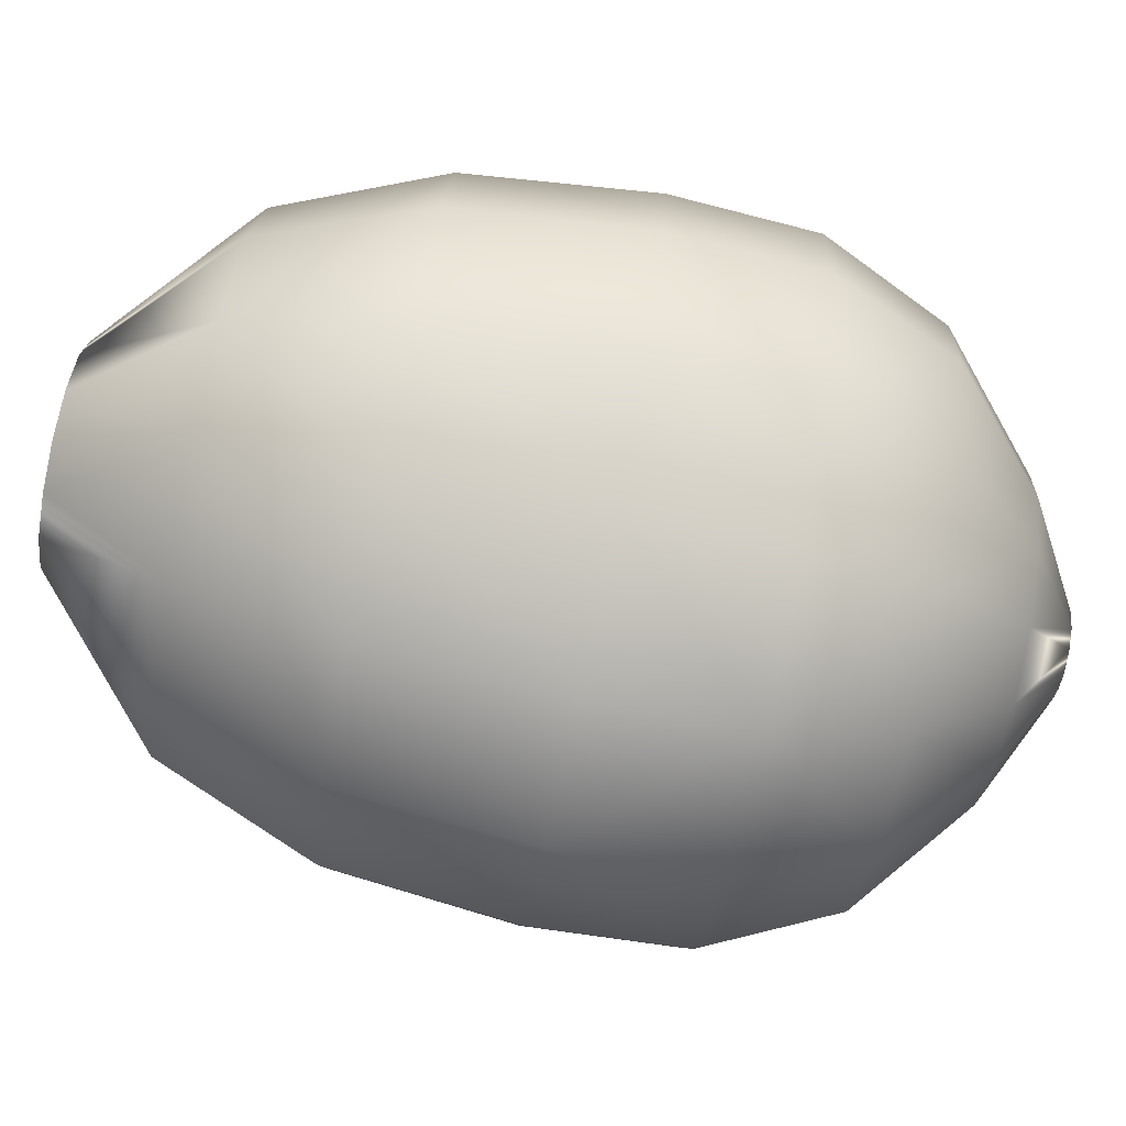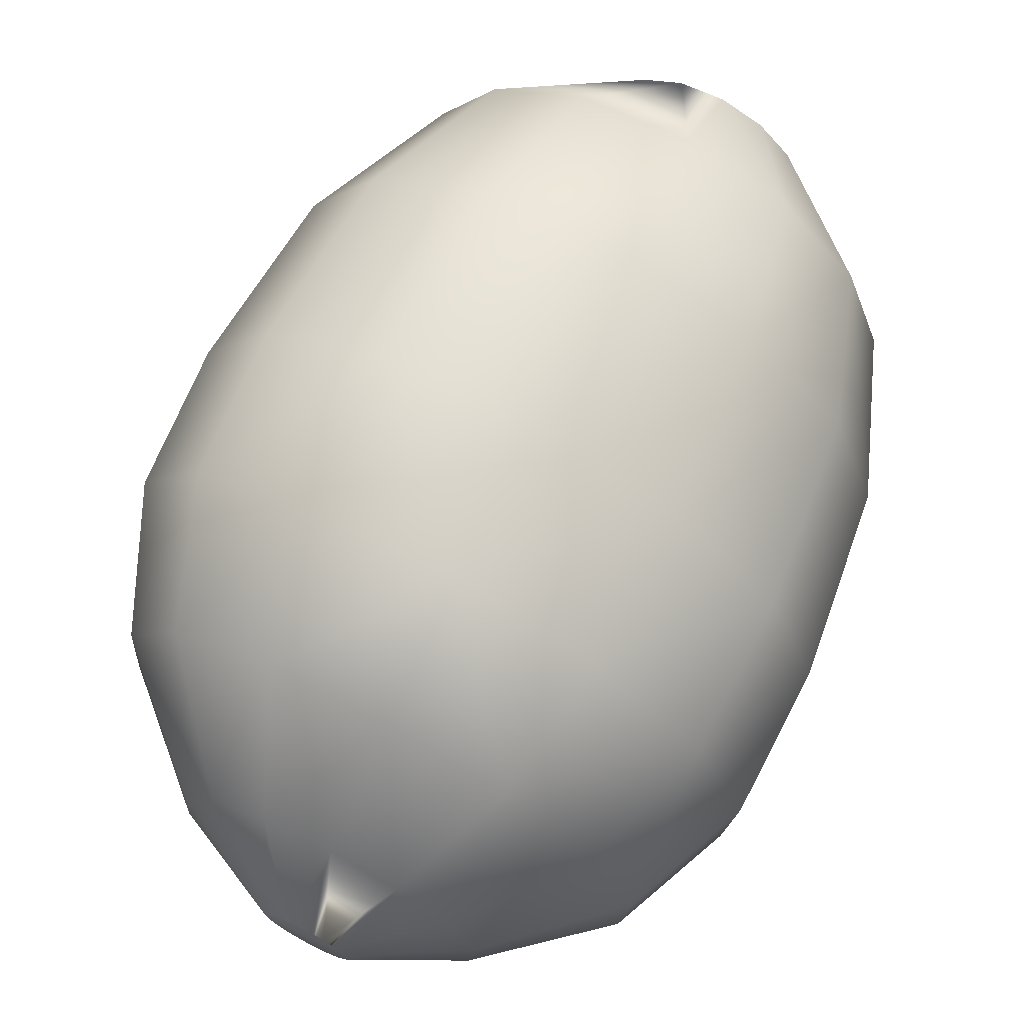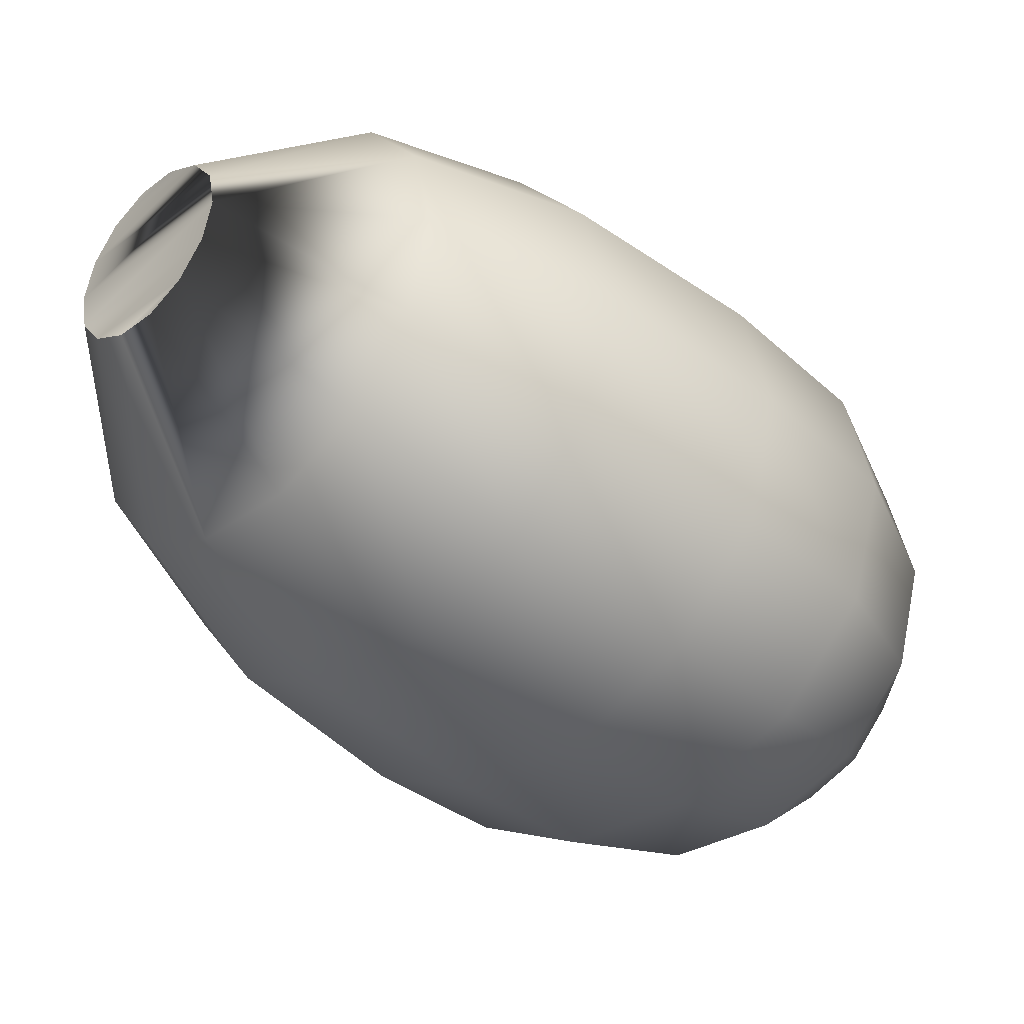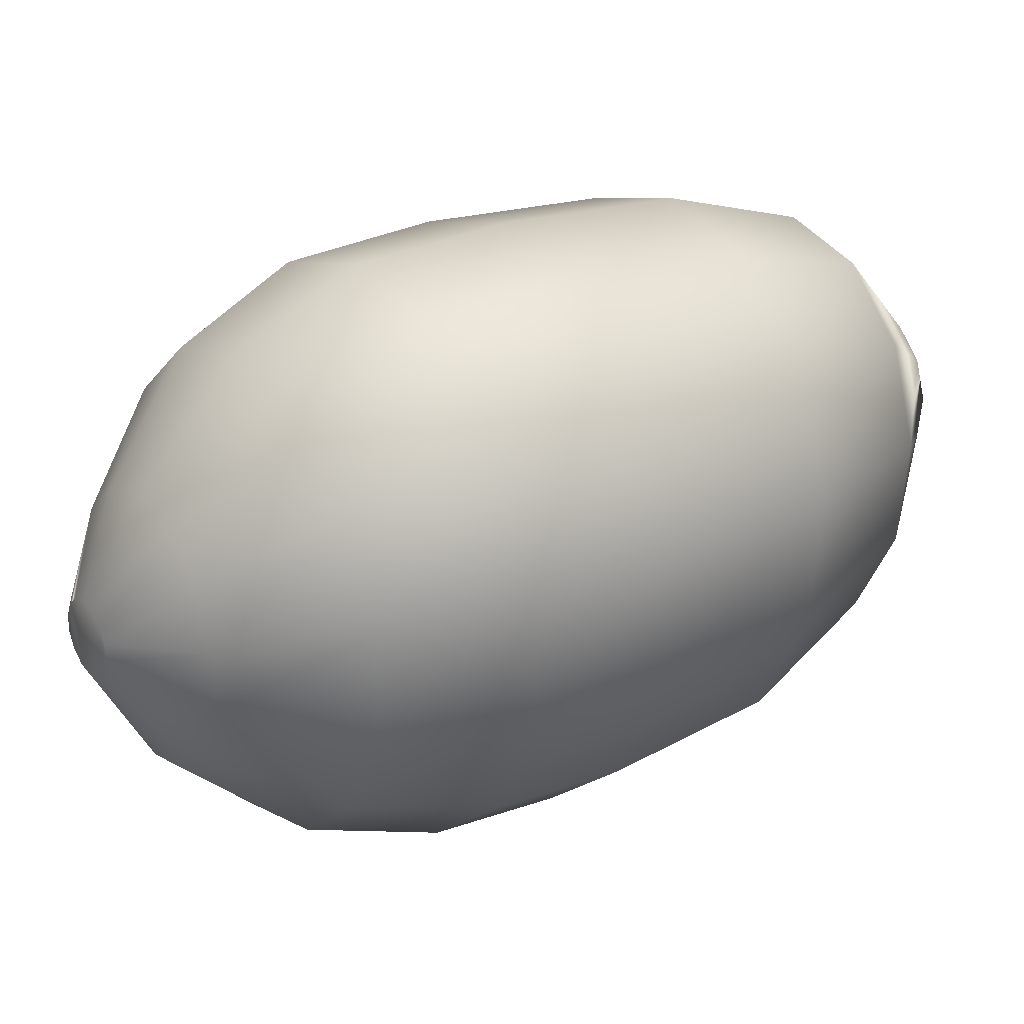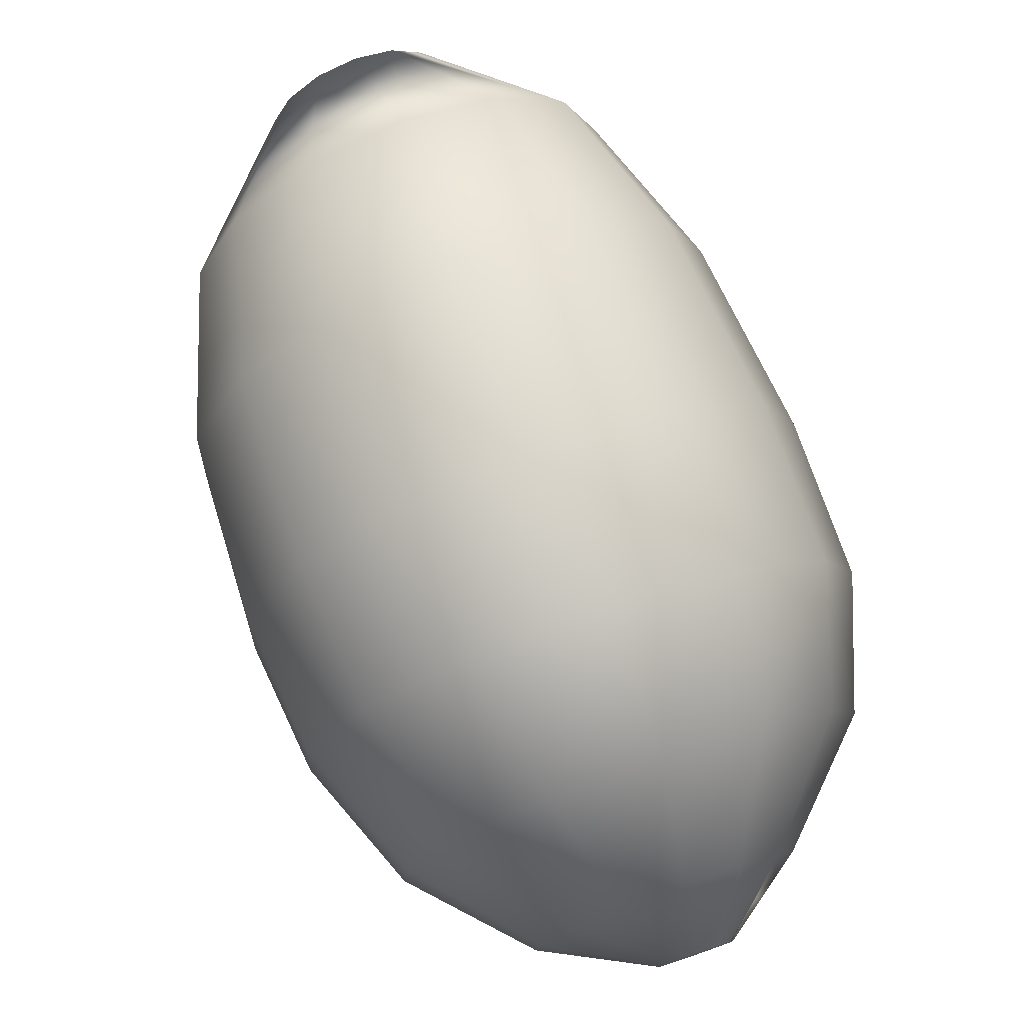
<metadata>
{"format":"obj","ext":"obj","renderer":"f3d","projection":"perspective","resolution":1024,"background":"white","views":[{"elev":44.0,"azim":-130.0,"up":"+Z"},{"elev":19.1,"azim":-67.4,"up":"+Y"},{"elev":57.3,"azim":178.8,"up":"+Y"},{"elev":12.0,"azim":12.3,"up":"+Z"},{"elev":30.5,"azim":-132.8,"up":"+Y"}]}
</metadata>
<code>
g hand
v -0.7914 -0.6498 -0.1184
v -0.7863 -0.6335 -0.1937
v -0.7953 -0.6351 -0.1567
v -0.7756 -0.6746 -0.0863
v -0.7664 -0.6453 -0.222
v -0.7509 -0.7047 -0.0668
v -0.7393 -0.6682 -0.236
v -0.7221 -0.7341 -0.06376
v -0.7106 -0.6976 -0.2329
v -0.6951 -0.757 -0.07776
v -0.6859 -0.7277 -0.2134
v -0.6751 -0.7688 -0.1061
v -0.67 -0.7525 -0.1813
v -0.6662 -0.7672 -0.143
v -0.6662 -0.7672 -0.143
v -0.6751 -0.7688 -0.1061
v -0.67 -0.7525 -0.1813
v -0.6859 -0.7277 -0.2134
v -0.6951 -0.757 -0.07776
v -0.7106 -0.6976 -0.2329
v -0.7221 -0.7341 -0.06376
v -0.7393 -0.6682 -0.236
v -0.7509 -0.7047 -0.0668
v -0.7664 -0.6453 -0.222
v -0.7756 -0.6746 -0.0863
v -0.7863 -0.6335 -0.1937
v -0.7914 -0.6498 -0.1184
v -0.7953 -0.6351 -0.1567
v -0.5958 -0.7355 0.1596
v -0.5958 -0.7355 0.1596
v -0.5025 -0.8185 0.1095
v -0.5025 -0.8185 0.1095
v -0.4345 -0.8626 0.008861
v -0.4345 -0.8626 0.008861
v -0.405 -0.8592 -0.1224
v -0.405 -0.8592 -0.1224
v -0.4767 -0.7217 -0.3717
v -0.4767 -0.7217 -0.3717
v -0.5635 -0.6148 -0.4404
v -0.5635 -0.6148 -0.4404
v -0.6635 -0.5094 -0.4508
v -0.6635 -0.5094 -0.4508
v -0.7567 -0.4264 -0.4007
v -0.7567 -0.4264 -0.4007
v -0.8248 -0.3823 -0.3001
v -0.8248 -0.3823 -0.3001
v -0.8542 -0.3857 -0.1689
v -0.8542 -0.3857 -0.1689
v -0.8392 -0.436 -0.03308
v -0.8392 -0.436 -0.03308
v -0.7826 -0.5232 0.08045
v -0.7826 -0.5232 0.08045
v -0.6957 -0.6301 0.1492
v -0.6957 -0.6301 0.1492
v -0.4201 -0.8089 -0.2582
v -0.4201 -0.8089 -0.2582
v -0.5926 -0.4801 0.4188
v -0.5926 -0.4801 0.4188
v -0.4151 -0.6643 0.4374
v -0.4151 -0.6643 0.4374
v -0.2489 -0.8086 0.3497
v -0.2489 -0.8086 0.3497
v -0.1268 -0.8842 0.1731
v -0.1268 -0.8842 0.1731
v -0.07298 -0.8763 -0.05753
v -0.07298 -0.8763 -0.05753
v -0.1973 -0.6322 -0.4962
v -0.1973 -0.6322 -0.4962
v -0.3507 -0.4444 -0.6174
v -0.3507 -0.4444 -0.6174
v -0.5282 -0.2602 -0.636
v -0.5282 -0.2602 -0.636
v -0.6944 -0.116 -0.5483
v -0.6944 -0.116 -0.5483
v -0.8165 -0.04033 -0.3717
v -0.8165 -0.04033 -0.3717
v -0.8703 -0.04825 -0.1411
v -0.8703 -0.04825 -0.1411
v -0.8452 -0.1382 0.09775
v -0.8452 -0.1382 0.09775
v -0.7461 -0.2923 0.2976
v -0.7461 -0.2923 0.2976
v -0.09813 -0.7863 -0.2964
v -0.09813 -0.7863 -0.2964
v -0.4182 -0.2902 0.5783
v -0.6049 -0.06273 0.431
v -0.6049 -0.06273 0.431
v -0.4182 -0.2902 0.5783
v -0.2016 -0.5127 0.6012
v -0.2016 -0.5127 0.6012
v 0.002025 -0.686 0.4952
v 0.002025 -0.686 0.4952
v 0.1522 -0.7759 0.2814
v 0.1522 -0.7759 0.2814
v 0.2193 -0.7645 0.001919
v 0.2193 -0.7645 0.001919
v 0.19 -0.6541 -0.2877
v 0.07013 -0.4665 -0.5302
v 0.07013 -0.4665 -0.5302
v 0.19 -0.6541 -0.2877
v -0.1166 -0.239 -0.6775
v -0.1166 -0.239 -0.6775
v -0.3333 -0.01657 -0.7004
v -0.3333 -0.01657 -0.7004
v -0.5368 0.1568 -0.5944
v -0.5368 0.1568 -0.5944
v -0.6871 0.2466 -0.3805
v -0.6871 0.2466 -0.3805
v -0.7542 0.2352 -0.1011
v -0.7542 0.2352 -0.1011
v -0.7248 0.1248 0.1886
v -0.7248 0.1248 0.1886
v -0.1724 -0.05623 0.6468
v -0.3616 0.1785 0.4965
v -0.3616 0.1785 0.4965
v -0.1724 -0.05623 0.6468
v 0.4149 -0.463 -0.2485
v 0.2902 -0.2729 -0.4972
v 0.2902 -0.2729 -0.4972
v 0.4149 -0.463 -0.2485
v 0.101 -0.03819 -0.6474
v 0.101 -0.03819 -0.6474
v -0.4863 0.3686 0.2479
v -0.4863 0.3686 0.2479
v 0.1477 0.24 0.6803
v -0.02978 0.4632 0.5385
v -0.02978 0.4632 0.5385
v 0.1477 0.24 0.6803
v 0.04388 -0.2892 0.6689
v 0.04388 -0.2892 0.6689
v 0.2444 -0.4743 0.5584
v 0.2444 -0.4743 0.5584
v 0.3895 -0.5747 0.3373
v 0.3895 -0.5747 0.3373
v 0.4503 -0.5707 0.04929
v 0.4503 -0.5707 0.04929
v 0.559 0.01089 -0.4064
v 0.6782 -0.1675 -0.1711
v 0.559 0.01089 -0.4064
v 0.6782 -0.1675 -0.1711
v 0.3815 0.2341 -0.5481
v 0.3815 0.2341 -0.5481
v -0.1153 0.1948 -0.6695
v -0.1153 0.1948 -0.6695
v -0.3158 0.3798 -0.5591
v -0.3158 0.3798 -0.5591
v -0.4609 0.4803 -0.3379
v -0.4609 0.4803 -0.3379
v -0.5217 0.4763 -0.04996
v -0.5217 0.4763 -0.04996
v -0.149 0.6416 0.3032
v -0.149 0.6416 0.3032
v 0.4207 0.4868 0.6227
v 0.2796 0.6648 0.5098
v 0.2796 0.6648 0.5098
v 0.4207 0.4868 0.6227
v 0.7155 -0.2658 0.1112
v 0.7155 -0.2658 0.1112
v 0.7429 0.2996 -0.2436
v 0.8381 0.1578 -0.05619
v 0.7429 0.2996 -0.2436
v 0.8381 0.1578 -0.05619
v 0.6019 0.4776 -0.3565
v 0.6019 0.4776 -0.3565
v 0.1808 0.4578 -0.5682
v 0.1808 0.4578 -0.5682
v 0.1844 0.8066 0.3224
v 0.1844 0.8066 0.3224
v 0.684 0.6902 0.3907
v 0.6253 0.7643 0.3438
v 0.6253 0.7643 0.3438
v 0.684 0.6902 0.3907
v 0.3484 0.01623 0.7004
v 0.3484 0.01623 0.7004
v 0.5324 -0.1638 0.5948
v 0.5324 -0.1638 0.5948
v 0.6634 -0.2644 0.3846
v 0.6634 -0.2644 0.3846
v 0.8686 0.08026 0.1688
v 0.8686 0.08026 0.1688
v 0.818 0.6123 0.03022
v 0.8577 0.5533 0.1082
v 0.818 0.6123 0.03022
v 0.8577 0.5533 0.1082
v 0.7593 0.6863 -0.01673
v 0.7593 0.6863 -0.01673
v 0.4428 0.6565 -0.3723
v 0.4428 0.6565 -0.3723
v -0.00323 0.6379 -0.4627
v -0.00323 0.6379 -0.4627
v -0.1342 0.7385 -0.2524
v -0.1342 0.7385 -0.2524
v -0.1863 0.7398 0.02092
v -0.1863 0.7398 0.02092
v 0.5857 0.8233 0.2658
v 0.5857 0.8233 0.2658
v 0.8107 0.5557 0.3623
v 0.7502 0.6158 0.3973
v 0.8536 0.5219 0.2925
v 0.8703 0.521 0.2018
v 0.573 0.8556 0.1722
v 0.5898 0.8547 0.0815
v 0.6327 0.8209 0.01173
v 0.6932 0.7608 -0.02333
v 0.6932 0.7608 -0.02333
v 0.6327 0.8209 0.01173
v 0.5898 0.8547 0.0815
v 0.573 0.8556 0.1722
v 0.8703 0.521 0.2018
v 0.8536 0.5219 0.2925
v 0.8107 0.5557 0.3623
v 0.7502 0.6158 0.3973
v 0.5797 0.308 0.6385
v 0.5797 0.308 0.6385
v 0.8283 0.08231 0.3866
v 0.8283 0.08231 0.3866
v 0.2974 0.8009 -0.2881
v 0.2974 0.8009 -0.2881
v 0.1539 0.8842 0.09745
v 0.1539 0.8842 0.09745
v 0.7252 0.1636 0.5543
v 0.7252 0.1636 0.5543
v 0.1943 0.8821 -0.1204
v 0.1943 0.8821 -0.1204
f 3 1 2
f 2 1 4
f 5 2 4
f 6 5 4
f 7 5 6
f 8 7 6
f 9 7 8
f 10 9 8
f 11 9 10
f 12 11 10
f 13 11 12
f 14 13 12
f 17 15 16
f 18 17 16
f 18 16 19
f 20 18 19
f 20 19 21
f 22 20 21
f 22 21 23
f 24 22 23
f 24 23 25
f 26 24 25
f 26 25 27
f 27 28 26
f 8 29 10
f 30 21 19
f 10 31 12
f 32 19 16
f 12 33 14
f 34 16 15
f 14 35 13
f 36 15 17
f 13 37 11
f 38 17 18
f 11 39 9
f 40 18 20
f 9 41 7
f 42 20 22
f 7 43 5
f 44 22 24
f 5 45 2
f 46 24 26
f 3 2 47
f 26 28 48
f 1 3 49
f 28 27 50
f 4 1 49
f 27 25 50
f 6 4 51
f 25 23 52
f 8 6 53
f 23 21 54
f 29 8 53
f 21 30 54
f 29 31 10
f 32 30 19
f 31 33 12
f 34 32 16
f 33 35 14
f 36 34 15
f 13 35 55
f 36 17 56
f 13 55 37
f 56 17 38
f 11 37 39
f 38 18 40
f 39 41 9
f 42 40 20
f 7 41 43
f 42 22 44
f 5 43 45
f 44 24 46
f 2 45 47
f 46 26 48
f 3 47 49
f 48 28 50
f 51 4 49
f 25 52 50
f 53 6 51
f 23 54 52
f 29 53 57
f 54 30 58
f 29 59 31
f 60 30 32
f 31 61 33
f 62 32 34
f 33 63 35
f 64 34 36
f 35 65 55
f 66 36 56
f 55 67 37
f 68 56 38
f 37 69 39
f 70 38 40
f 39 71 41
f 72 40 42
f 41 73 43
f 74 42 44
f 45 43 75
f 44 46 76
f 47 45 77
f 46 48 78
f 49 47 79
f 48 50 80
f 51 49 79
f 50 52 80
f 53 51 81
f 52 54 82
f 57 53 81
f 54 58 82
f 59 29 57
f 30 60 58
f 59 61 31
f 62 60 32
f 61 63 33
f 64 62 34
f 63 65 35
f 66 64 36
f 55 65 83
f 66 56 84
f 55 83 67
f 84 56 68
f 67 69 37
f 70 68 38
f 69 71 39
f 72 70 40
f 71 73 41
f 74 72 42
f 43 73 75
f 74 44 76
f 45 75 77
f 76 46 78
f 79 47 77
f 48 80 78
f 81 51 79
f 52 82 80
f 57 81 85
f 86 85 81
f 88 87 82
f 82 58 88
f 57 85 59
f 88 58 60
f 59 89 61
f 90 60 62
f 61 91 63
f 92 62 64
f 63 93 65
f 94 64 66
f 65 95 83
f 96 66 84
f 83 97 67
f 98 67 97
f 68 99 100
f 100 84 68
f 67 98 69
f 101 69 98
f 70 102 99
f 99 68 70
f 69 103 71
f 104 70 72
f 71 105 73
f 106 72 74
f 75 73 107
f 74 76 108
f 77 75 109
f 76 78 110
f 79 77 111
f 78 80 112
f 86 81 111
f 79 111 81
f 112 80 82
f 82 87 112
f 85 86 113
f 114 113 86
f 116 115 87
f 87 88 116
f 59 85 89
f 88 60 90
f 61 89 91
f 90 62 92
f 91 93 63
f 94 92 64
f 93 95 65
f 96 94 66
f 83 95 97
f 96 84 100
f 97 117 98
f 118 98 117
f 99 119 120
f 120 100 99
f 98 118 101
f 121 101 118
f 102 122 119
f 119 99 102
f 101 103 69
f 104 102 70
f 103 105 71
f 106 104 72
f 73 105 107
f 106 74 108
f 75 107 109
f 108 76 110
f 111 77 109
f 78 112 110
f 86 111 114
f 123 114 111
f 115 124 112
f 112 87 115
f 113 114 125
f 126 125 114
f 128 127 115
f 115 116 128
f 89 85 129
f 113 129 85
f 130 116 88
f 88 90 130
f 89 129 91
f 130 90 92
f 91 131 93
f 132 92 94
f 93 133 95
f 134 94 96
f 95 135 97
f 136 96 100
f 97 135 117
f 136 100 120
f 138 137 117
f 118 117 137
f 120 119 139
f 139 140 120
f 118 137 121
f 141 121 137
f 122 142 139
f 139 119 122
f 121 143 101
f 144 122 102
f 101 143 103
f 144 102 104
f 103 145 105
f 146 104 106
f 105 147 107
f 148 106 108
f 107 149 109
f 150 108 110
f 123 111 149
f 109 149 111
f 150 110 112
f 112 124 150
f 114 123 126
f 151 126 123
f 127 152 124
f 124 115 127
f 125 126 153
f 154 153 126
f 156 155 127
f 127 128 156
f 113 125 129
f 128 116 130
f 91 129 131
f 130 92 132
f 131 133 93
f 134 132 94
f 133 135 95
f 136 134 96
f 157 117 135
f 120 158 136
f 138 117 157
f 120 140 158
f 160 159 138
f 137 138 159
f 140 139 161
f 161 162 140
f 137 159 141
f 163 141 159
f 142 164 161
f 161 139 142
f 141 165 121
f 166 142 122
f 121 165 143
f 166 122 144
f 143 145 103
f 146 144 104
f 145 147 105
f 148 146 106
f 107 147 149
f 148 108 150
f 149 151 123
f 152 150 124
f 126 151 154
f 167 154 151
f 155 168 152
f 152 127 155
f 153 154 169
f 170 169 154
f 172 171 155
f 155 156 172
f 125 153 173
f 156 128 174
f 129 125 173
f 128 130 174
f 129 173 131
f 174 130 132
f 131 175 133
f 176 132 134
f 177 135 133
f 136 178 134
f 157 135 177
f 136 158 178
f 179 138 157
f 140 180 158
f 160 138 179
f 140 162 180
f 182 181 160
f 159 160 181
f 162 161 183
f 183 184 162
f 181 185 159
f 163 159 185
f 161 164 186
f 186 183 161
f 163 187 141
f 188 164 142
f 141 187 165
f 188 142 166
f 165 189 143
f 190 166 144
f 143 189 145
f 190 144 146
f 145 191 147
f 192 146 148
f 147 193 149
f 194 148 150
f 193 151 149
f 152 194 150
f 193 167 151
f 168 194 152
f 167 195 154
f 170 154 195
f 155 171 196
f 196 168 155
f 198 169 197
f 170 197 169
f 199 197 170
f 195 199 170
f 200 199 195
f 201 200 195
f 182 200 201
f 202 182 201
f 181 182 202
f 203 181 202
f 185 181 203
f 204 185 203
f 186 205 206
f 183 186 206
f 183 206 207
f 184 183 207
f 184 207 208
f 209 184 208
f 209 208 196
f 210 209 196
f 210 196 171
f 211 210 171
f 211 171 172
f 172 212 211
f 213 153 198
f 169 198 153
f 212 172 156
f 156 214 212
f 173 153 213
f 156 174 214
f 131 173 175
f 174 132 176
f 133 175 177
f 176 134 178
f 215 157 177
f 158 216 178
f 179 157 215
f 158 180 216
f 200 182 179
f 160 179 182
f 180 162 184
f 184 209 180
f 185 204 163
f 187 163 204
f 164 188 205
f 205 186 164
f 187 217 165
f 218 188 166
f 165 217 189
f 218 166 190
f 145 189 191
f 190 146 192
f 147 191 193
f 192 148 194
f 219 167 193
f 168 220 194
f 219 201 167
f 195 167 201
f 168 196 208
f 208 220 168
f 221 197 215
f 199 215 197
f 216 210 211
f 211 222 216
f 221 213 197
f 198 197 213
f 211 212 214
f 214 222 211
f 219 223 201
f 202 201 223
f 208 207 224
f 224 220 208
f 223 217 202
f 203 202 217
f 207 206 218
f 218 224 207
f 217 187 203
f 204 203 187
f 206 205 188
f 188 218 206
f 215 199 179
f 200 179 199
f 180 209 210
f 210 216 180
f 173 213 175
f 214 174 176
f 221 177 175
f 178 222 176
f 215 177 221
f 178 216 222
f 189 217 223
f 218 190 224
f 189 223 191
f 224 190 192
f 191 219 193
f 220 192 194
f 175 213 221
f 214 176 222
f 191 223 219
f 224 192 220

</code>
